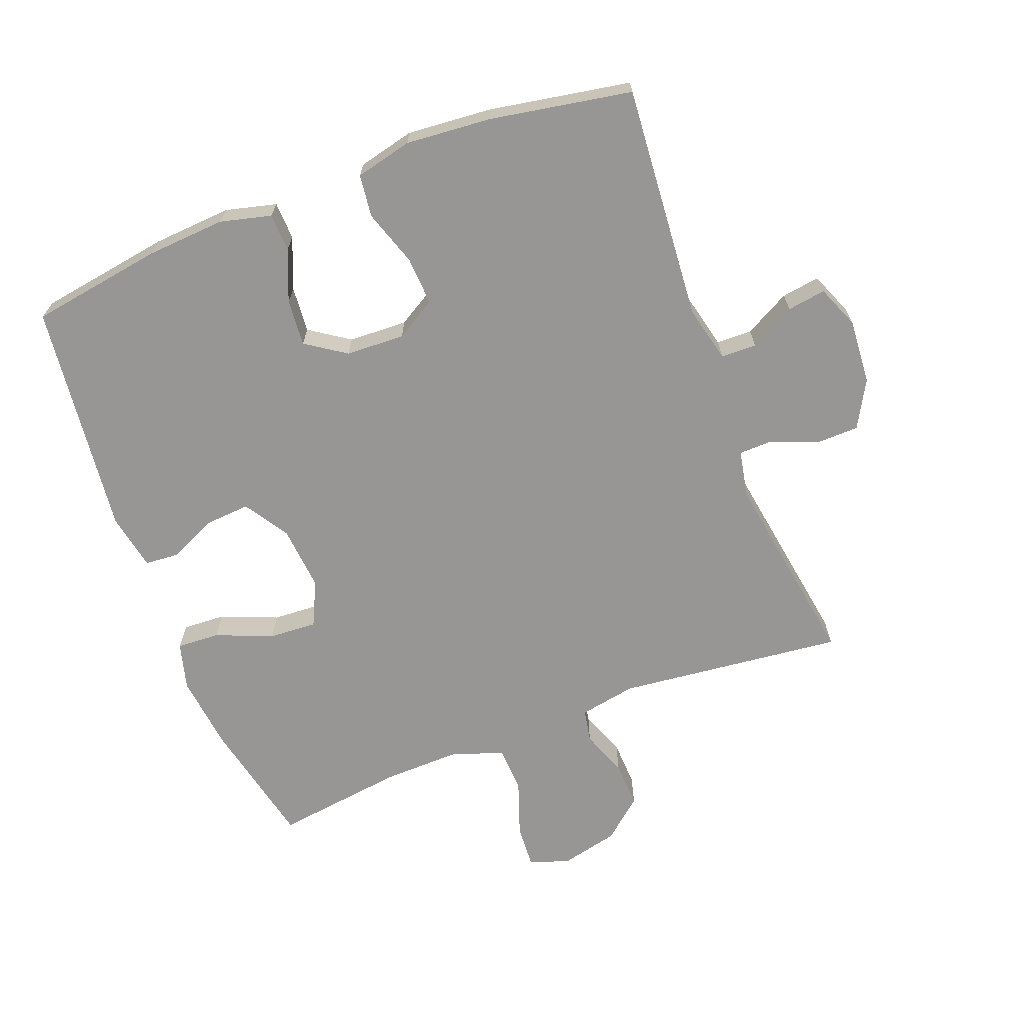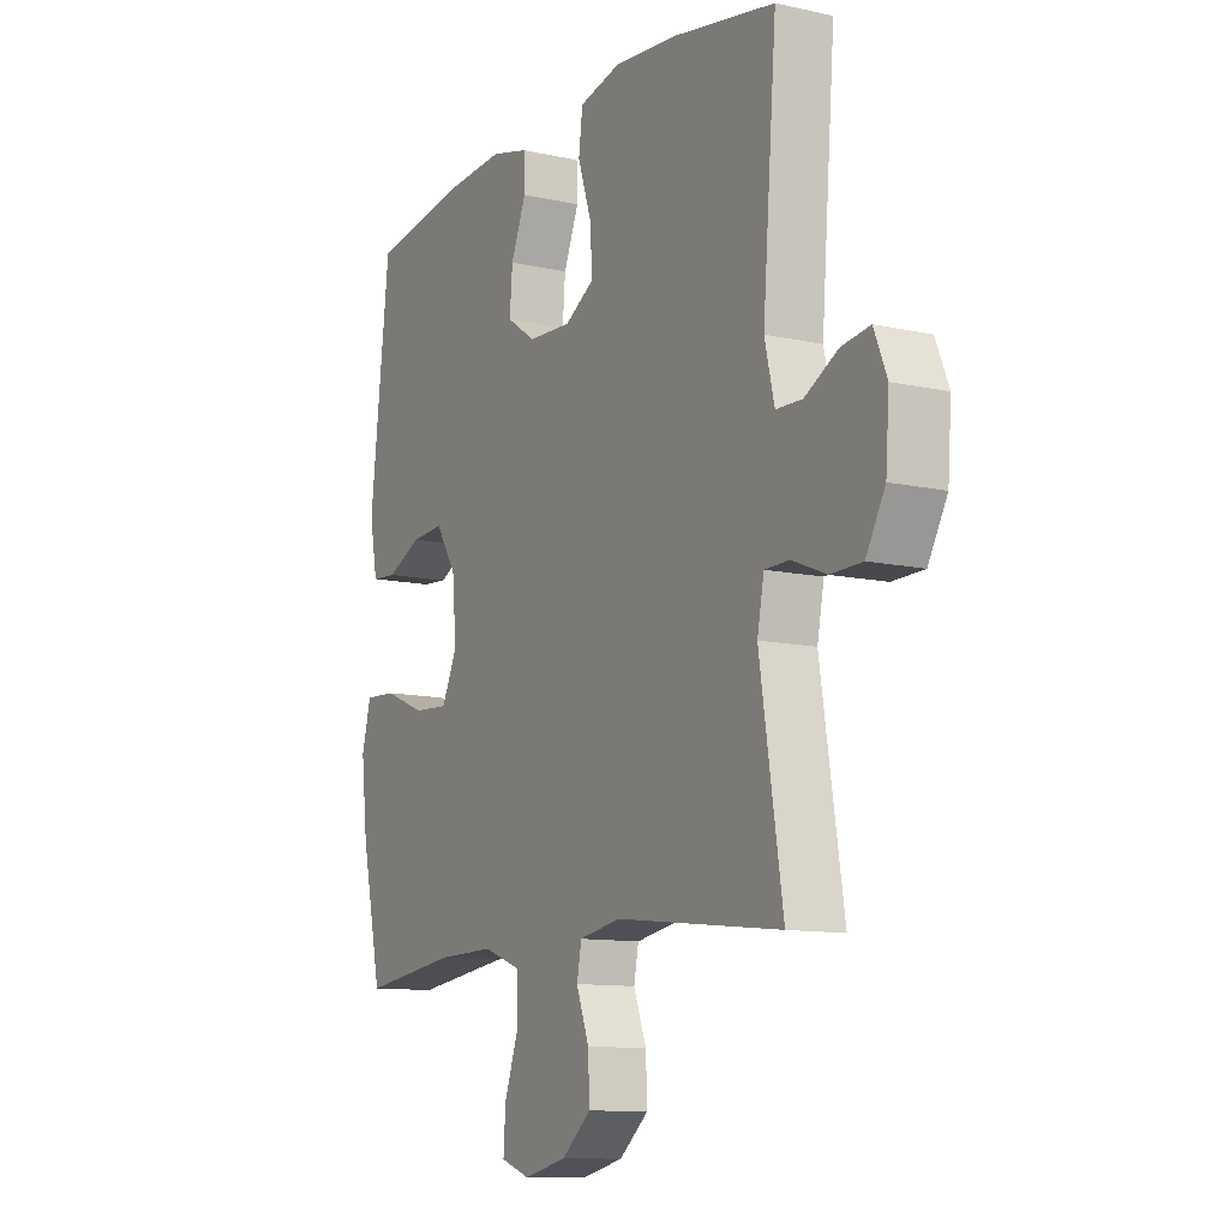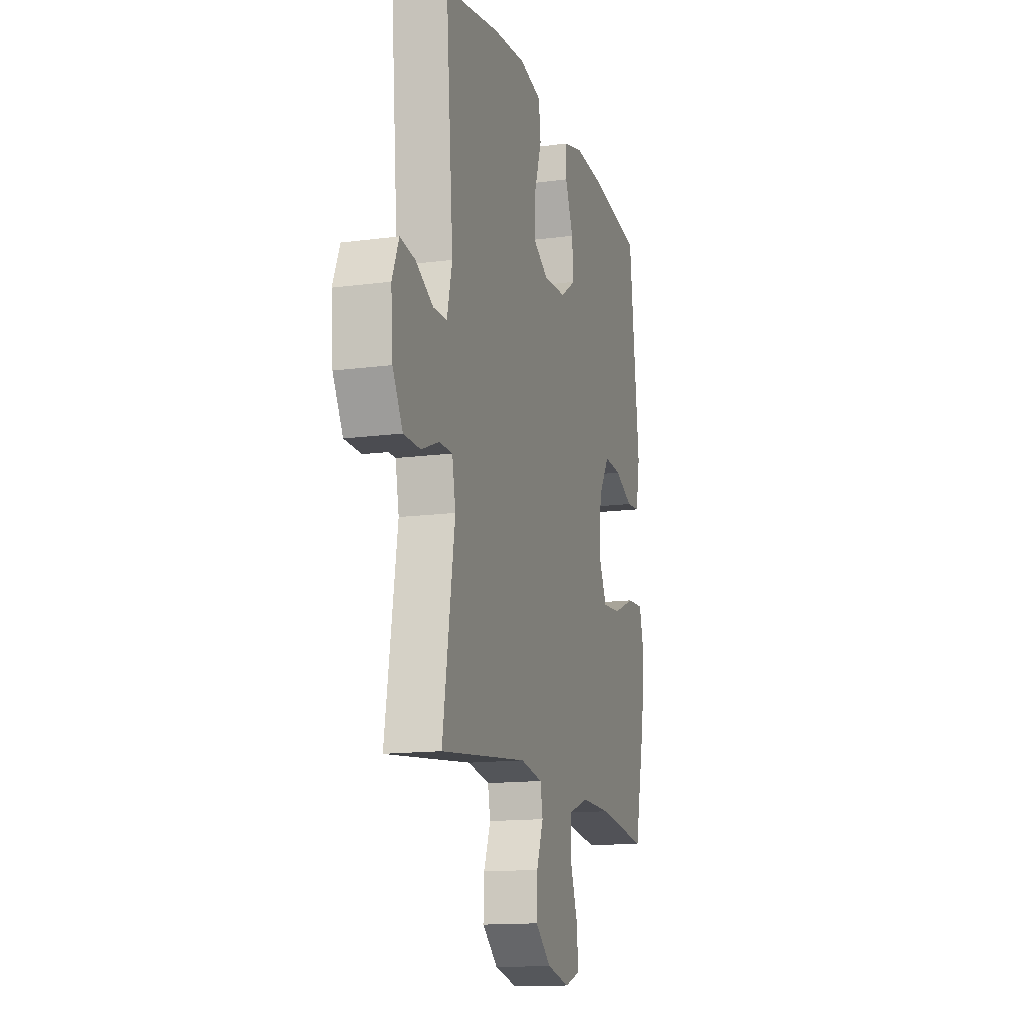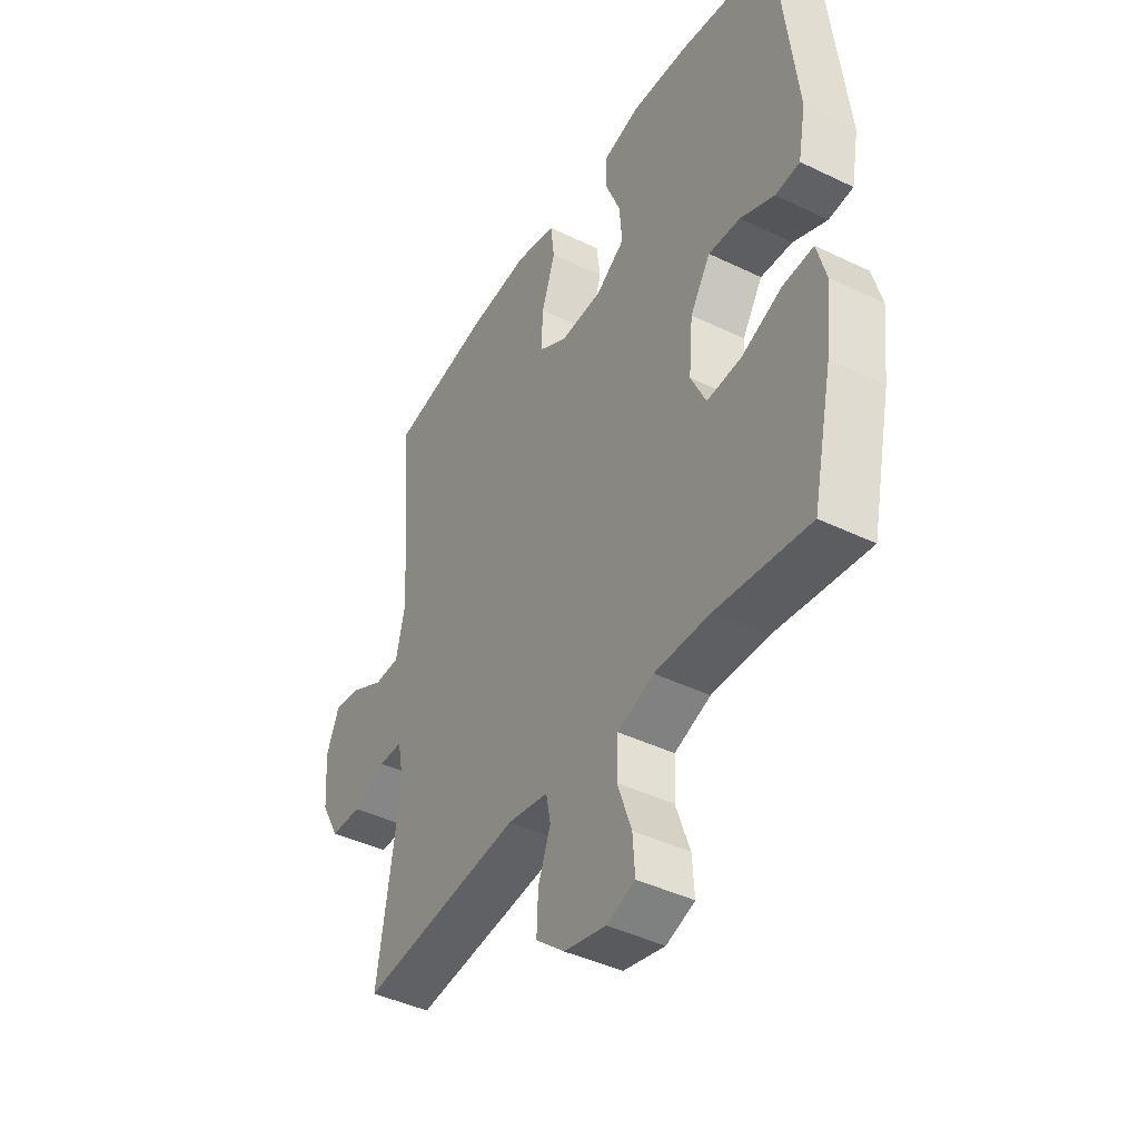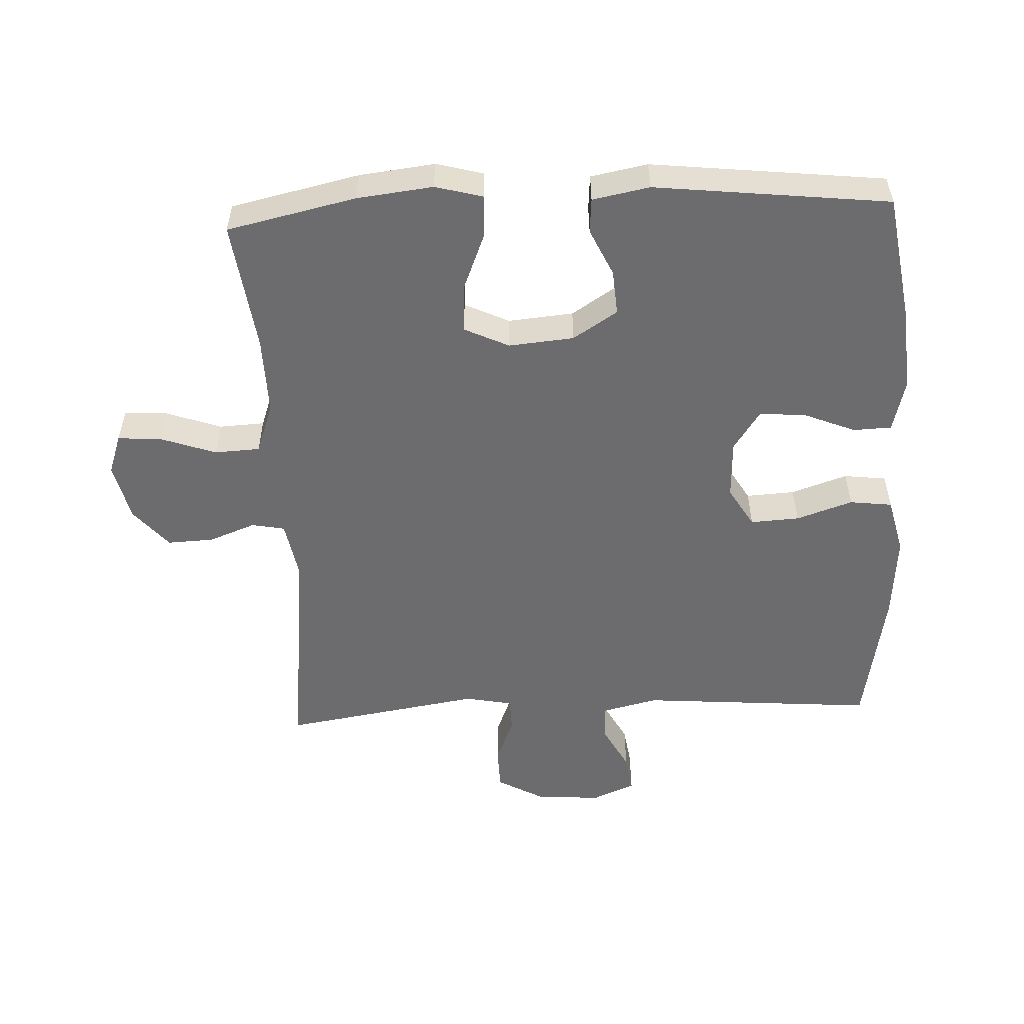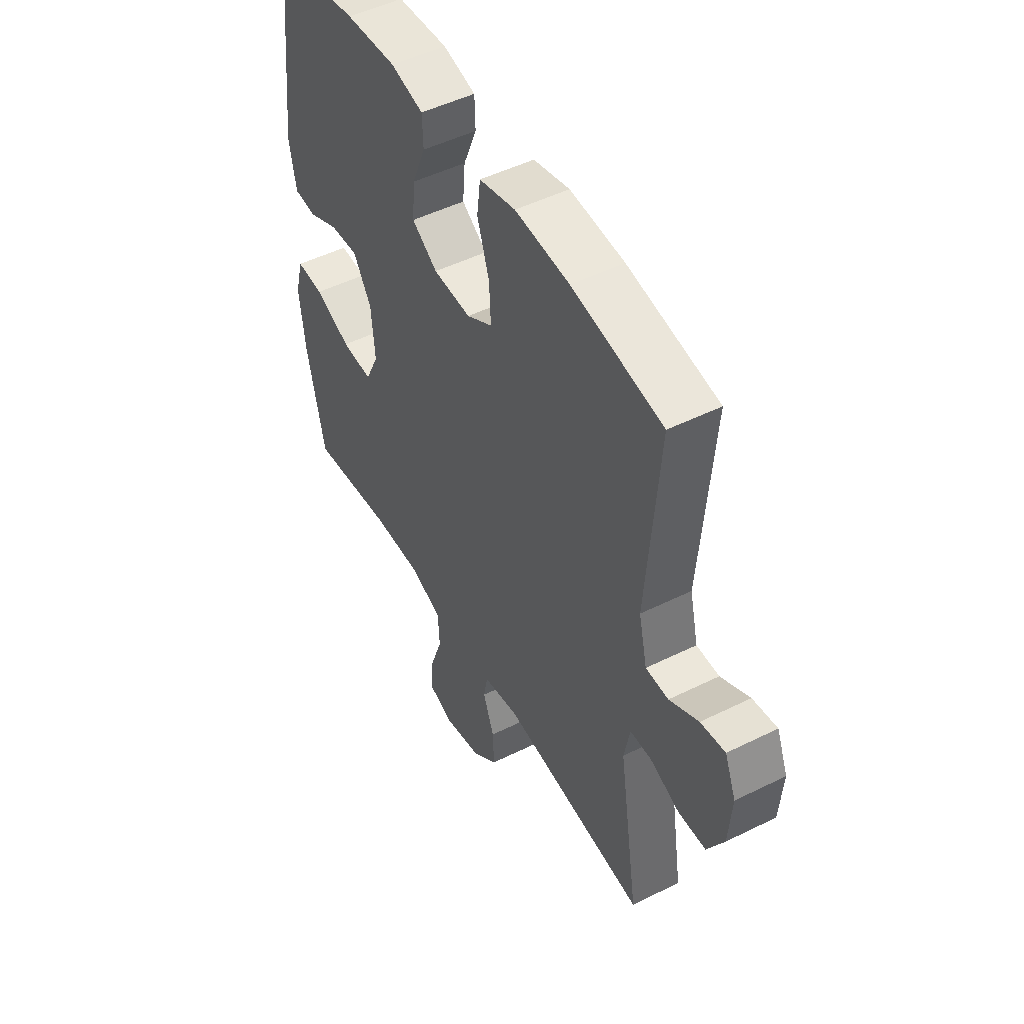
<metadata>
{"format":"obj","ext":"obj","renderer":"f3d","projection":"perspective","resolution":1024,"background":"white","views":[{"elev":-67.8,"azim":21.0,"up":"+Y"},{"elev":-11.0,"azim":61.1,"up":"+Z"},{"elev":-14.2,"azim":106.4,"up":"+Z"},{"elev":-42.6,"azim":-120.0,"up":"+Z"},{"elev":-53.8,"azim":-87.3,"up":"+Y"},{"elev":49.3,"azim":61.2,"up":"+Z"}]}
</metadata>
<code>
o path470
v 0.4342 0.0375 -0.1713
v 0.4485 0.0375 -0.09785
v 0.5005 0.0375 -0.09683
v 0.5725 0.0375 -0.1259
v 0.6392 0.0375 -0.1243
v 0.6794 0.0375 -0.05191
v 0.6869 0.0375 0.04897
v 0.6595 0.0375 0.1155
v 0.5998 0.0375 0.1068
v 0.5292 0.0375 0.069
v 0.474 0.0375 0.07032
v 0.4533 0.0375 0.1578
v 0.4827 0.0375 0.5227
v 0.2627 0.0375 0.5621
v 0.1304 0.0375 0.5731
v 0.04244 0.0375 0.5522
v 0.03427 0.0375 0.4864
v 0.06333 0.0375 0.3992
v 0.06756 0.0375 0.3237
v 0.00495 0.0375 0.2865
v -0.08636 0.0375 0.2905
v -0.1482 0.0375 0.3322
v -0.1422 0.0375 0.4044
v -0.1097 0.0375 0.4838
v -0.1118 0.0375 0.5432
v -0.1909 0.0375 0.5631
v -0.3136 0.0375 0.555
v -0.5192 0.0375 0.5227
v -0.5607 0.0375 0.1601
v -0.544 0.0375 0.07182
v -0.4905 0.0375 0.06762
v -0.4171 0.0375 0.1014
v -0.3479 0.0375 0.1065
v -0.3039 0.0375 0.03764
v -0.2949 0.0375 -0.06322
v -0.3277 0.0375 -0.1326
v -0.4022 0.0375 -0.128
v -0.4902 0.0375 -0.09214
v -0.5568 0.0375 -0.08867
v -0.5764 0.0375 -0.1621
v -0.5629 0.0375 -0.2798
v -0.5192 0.0375 -0.479
v -0.3172 0.0375 -0.4526
v -0.1965 0.0375 -0.4502
v -0.118 0.0375 -0.4787
v -0.1145 0.0375 -0.5488
v -0.1449 0.0375 -0.6349
v -0.1495 0.0375 -0.7024
v -0.08796 0.0375 -0.724
v 0.002279 0.0375 -0.7031
v 0.06447 0.0375 -0.6505
v 0.06145 0.0375 -0.5787
v 0.03445 0.0375 -0.5069
v 0.04427 0.0375 -0.4558
v 0.1326 0.0375 -0.4399
v 0.4827 0.0375 -0.479
v 0.4342 -0.0375 -0.1713
v 0.4485 -0.0375 -0.09785
v 0.5005 -0.0375 -0.09683
v 0.5725 -0.0375 -0.1259
v 0.6392 -0.0375 -0.1243
v 0.6794 -0.0375 -0.05191
v 0.6869 -0.0375 0.04897
v 0.6595 -0.0375 0.1155
v 0.5998 -0.0375 0.1068
v 0.5292 -0.0375 0.069
v 0.474 -0.0375 0.07032
v 0.4533 -0.0375 0.1578
v 0.4827 -0.0375 0.5227
v 0.2627 -0.0375 0.5621
v 0.1304 -0.0375 0.5731
v 0.04244 -0.0375 0.5522
v 0.03427 -0.0375 0.4864
v 0.06333 -0.0375 0.3992
v 0.06756 -0.0375 0.3237
v 0.00495 -0.0375 0.2865
v -0.08636 -0.0375 0.2905
v -0.1482 -0.0375 0.3322
v -0.1422 -0.0375 0.4044
v -0.1097 -0.0375 0.4838
v -0.1118 -0.0375 0.5432
v -0.1909 -0.0375 0.5631
v -0.3136 -0.0375 0.555
v -0.5192 -0.0375 0.5227
v -0.5607 -0.0375 0.1601
v -0.544 -0.0375 0.07182
v -0.4905 -0.0375 0.06762
v -0.4171 -0.0375 0.1014
v -0.3479 -0.0375 0.1065
v -0.3039 -0.0375 0.03764
v -0.2949 -0.0375 -0.06322
v -0.3277 -0.0375 -0.1326
v -0.4022 -0.0375 -0.128
v -0.4902 -0.0375 -0.09214
v -0.5568 -0.0375 -0.08867
v -0.5764 -0.0375 -0.1621
v -0.5629 -0.0375 -0.2798
v -0.5192 -0.0375 -0.479
v -0.3172 -0.0375 -0.4526
v -0.1965 -0.0375 -0.4502
v -0.118 -0.0375 -0.4787
v -0.1145 -0.0375 -0.5488
v -0.1449 -0.0375 -0.6349
v -0.1495 -0.0375 -0.7024
v -0.08796 -0.0375 -0.724
v 0.002279 -0.0375 -0.7031
v 0.06447 -0.0375 -0.6505
v 0.06145 -0.0375 -0.5787
v 0.03445 -0.0375 -0.5069
v 0.04427 -0.0375 -0.4558
v 0.1326 -0.0375 -0.4399
v 0.4827 -0.0375 -0.479
v -0.1495 0.0375 -0.7024
v -0.1495 0.0375 -0.7024
v -0.08796 0.0375 -0.724
v 0.002279 0.0375 -0.7031
v 0.06447 0.0375 -0.6505
v -0.1449 0.0375 -0.6349
v 0.06145 0.0375 -0.5787
v -0.1145 0.0375 -0.5488
v 0.03445 0.0375 -0.5069
v -0.118 0.0375 -0.4787
v -0.118 0.0375 -0.4787
v 0.04427 0.0375 -0.4558
v 0.04427 0.0375 -0.4558
v -0.1965 0.0375 -0.4502
v -0.5192 0.0375 -0.479
v -0.5192 0.0375 -0.479
v -0.3172 0.0375 -0.4526
v 0.1326 0.0375 -0.4399
v 0.4827 0.0375 -0.479
v 0.4827 0.0375 -0.479
v -0.5629 0.0375 -0.2798
v 0.4342 0.0375 -0.1713
v -0.5764 0.0375 -0.1621
v 0.4485 0.0375 -0.09785
v 0.4485 0.0375 -0.09785
v -0.5568 0.0375 -0.08867
v -0.5568 0.0375 -0.08867
v -0.3277 0.0375 -0.1326
v -0.3277 0.0375 -0.1326
v -0.4022 0.0375 -0.128
v -0.2949 0.0375 -0.06322
v -0.4902 0.0375 -0.09214
v 0.5005 0.0375 -0.09683
v 0.5725 0.0375 -0.1259
v 0.6392 0.0375 -0.1243
v 0.6794 0.0375 -0.05191
v -0.3039 0.0375 0.03764
v 0.6869 0.0375 0.04897
v -0.3479 0.0375 0.1065
v -0.3479 0.0375 0.1065
v 0.5292 0.0375 0.069
v 0.474 0.0375 0.07032
v 0.474 0.0375 0.07032
v 0.6595 0.0375 0.1155
v 0.6595 0.0375 0.1155
v -0.544 0.0375 0.07182
v -0.544 0.0375 0.07182
v -0.4905 0.0375 0.06762
v -0.4171 0.0375 0.1014
v 0.5998 0.0375 0.1068
v 0.4533 0.0375 0.1578
v -0.5607 0.0375 0.1601
v 0.00495 0.0375 0.2865
v -0.08636 0.0375 0.2905
v 0.06756 0.0375 0.3237
v 0.06756 0.0375 0.3237
v -0.1482 0.0375 0.3322
v -0.1482 0.0375 0.3322
v 0.06333 0.0375 0.3992
v -0.1422 0.0375 0.4044
v 0.03427 0.0375 0.4864
v -0.1097 0.0375 0.4838
v -0.5192 0.0375 0.5227
v -0.5192 0.0375 0.5227
v -0.1118 0.0375 0.5432
v -0.1118 0.0375 0.5432
v 0.04244 0.0375 0.5522
v 0.04244 0.0375 0.5522
v 0.4827 0.0375 0.5227
v 0.4827 0.0375 0.5227
v -0.3136 0.0375 0.555
v 0.2627 0.0375 0.5621
v -0.1909 0.0375 0.5631
v 0.1304 0.0375 0.5731
v -0.1495 -0.0375 -0.7024
v -0.1495 -0.0375 -0.7024
v -0.08796 -0.0375 -0.724
v 0.002279 -0.0375 -0.7031
v 0.06447 -0.0375 -0.6505
v -0.1449 -0.0375 -0.6349
v 0.06145 -0.0375 -0.5787
v -0.1145 -0.0375 -0.5488
v 0.03445 -0.0375 -0.5069
v -0.118 -0.0375 -0.4787
v -0.118 -0.0375 -0.4787
v 0.04427 -0.0375 -0.4558
v 0.04427 -0.0375 -0.4558
v -0.1965 -0.0375 -0.4502
v -0.5192 -0.0375 -0.479
v -0.5192 -0.0375 -0.479
v -0.3172 -0.0375 -0.4526
v 0.1326 -0.0375 -0.4399
v 0.4827 -0.0375 -0.479
v 0.4827 -0.0375 -0.479
v -0.5629 -0.0375 -0.2798
v 0.4342 -0.0375 -0.1713
v -0.5764 -0.0375 -0.1621
v 0.4485 -0.0375 -0.09785
v 0.4485 -0.0375 -0.09785
v -0.5568 -0.0375 -0.08867
v -0.5568 -0.0375 -0.08867
v -0.3277 -0.0375 -0.1326
v -0.3277 -0.0375 -0.1326
v -0.4022 -0.0375 -0.128
v -0.2949 -0.0375 -0.06322
v -0.4902 -0.0375 -0.09214
v 0.5005 -0.0375 -0.09683
v 0.5725 -0.0375 -0.1259
v 0.6392 -0.0375 -0.1243
v 0.6794 -0.0375 -0.05191
v -0.3039 -0.0375 0.03764
v 0.6869 -0.0375 0.04897
v -0.3479 -0.0375 0.1065
v -0.3479 -0.0375 0.1065
v 0.5292 -0.0375 0.069
v 0.474 -0.0375 0.07032
v 0.474 -0.0375 0.07032
v 0.6595 -0.0375 0.1155
v 0.6595 -0.0375 0.1155
v -0.544 -0.0375 0.07182
v -0.544 -0.0375 0.07182
v -0.4905 -0.0375 0.06762
v -0.4171 -0.0375 0.1014
v 0.5998 -0.0375 0.1068
v 0.4533 -0.0375 0.1578
v -0.5607 -0.0375 0.1601
v 0.00495 -0.0375 0.2865
v -0.08636 -0.0375 0.2905
v 0.06756 -0.0375 0.3237
v 0.06756 -0.0375 0.3237
v -0.1482 -0.0375 0.3322
v -0.1482 -0.0375 0.3322
v 0.06333 -0.0375 0.3992
v -0.1422 -0.0375 0.4044
v 0.03427 -0.0375 0.4864
v -0.1097 -0.0375 0.4838
v -0.5192 -0.0375 0.5227
v -0.5192 -0.0375 0.5227
v -0.1118 -0.0375 0.5432
v -0.1118 -0.0375 0.5432
v 0.04244 -0.0375 0.5522
v 0.04244 -0.0375 0.5522
v 0.4827 -0.0375 0.5227
v 0.4827 -0.0375 0.5227
v -0.3136 -0.0375 0.555
v 0.2627 -0.0375 0.5621
v -0.1909 -0.0375 0.5631
v 0.1304 -0.0375 0.5731
f 198 214 200
f 253 247 260
f 193 194 190
f 239 223 217
f 257 249 225
f 258 245 241
f 219 227 228
f 238 235 249
f 209 216 218
f 220 227 219
f 240 223 239
f 243 225 240
f 200 214 203
f 248 259 246
f 234 238 232
f 235 238 234
f 198 217 214
f 224 227 222
f 237 239 228
f 208 239 204
f 195 196 194
f 198 200 196
f 204 239 217
f 192 190 194
f 214 216 203
f 198 196 195
f 208 204 205
f 203 216 207
f 230 236 224
f 243 257 225
f 246 257 243
f 189 192 187
f 257 246 259
f 228 239 210
f 225 249 235
f 221 222 220
f 190 192 189
f 245 260 247
f 260 245 258
f 209 218 212
f 219 228 210
f 240 225 223
f 207 216 209
f 227 224 236
f 258 241 237
f 193 190 191
f 210 239 208
f 258 237 255
f 241 239 237
f 222 227 220
f 203 207 201
f 195 194 193
f 204 217 198
f 251 259 248
f 114 49 105 188
f 49 50 106 105
f 50 51 107 106
f 47 48 104 103
f 51 52 108 107
f 46 47 103 102
f 52 53 109 108
f 123 46 102 197
f 53 125 199 109
f 44 45 101 100
f 128 43 99 202
f 54 55 111 110
f 43 44 100 99
f 55 132 206 111
f 41 42 98 97
f 56 1 57 112
f 40 41 97 96
f 1 137 211 57
f 139 40 96 213
f 141 37 93 215
f 35 36 92 91
f 38 39 95 94
f 37 38 94 93
f 3 4 60 59
f 4 5 61 60
f 5 6 62 61
f 2 3 59 58
f 34 35 91 90
f 6 7 63 62
f 152 34 90 226
f 10 155 229 66
f 7 157 231 63
f 159 31 87 233
f 31 32 88 87
f 9 10 66 65
f 8 9 65 64
f 11 12 68 67
f 29 30 86 85
f 32 33 89 88
f 20 21 77 76
f 168 20 76 242
f 21 170 244 77
f 18 19 75 74
f 22 23 79 78
f 17 18 74 73
f 23 24 80 79
f 176 29 85 250
f 24 178 252 80
f 180 17 73 254
f 12 182 256 68
f 27 28 84 83
f 13 14 70 69
f 26 27 83 82
f 25 26 82 81
f 15 16 72 71
f 14 15 71 70
f 124 126 140
f 179 186 173
f 119 116 120
f 165 143 149
f 183 151 175
f 184 167 171
f 145 154 153
f 164 175 161
f 135 144 142
f 146 145 153
f 166 165 149
f 169 166 151
f 126 129 140
f 174 172 185
f 160 158 164
f 161 160 164
f 124 140 143
f 150 148 153
f 163 154 165
f 134 130 165
f 121 120 122
f 124 122 126
f 130 143 165
f 118 120 116
f 140 129 142
f 124 121 122
f 134 131 130
f 129 133 142
f 156 150 162
f 169 151 183
f 172 169 183
f 115 113 118
f 183 185 172
f 154 136 165
f 151 161 175
f 147 146 148
f 116 115 118
f 171 173 186
f 186 184 171
f 135 138 144
f 145 136 154
f 166 149 151
f 133 135 142
f 153 162 150
f 184 163 167
f 119 117 116
f 136 134 165
f 184 181 163
f 167 163 165
f 148 146 153
f 129 127 133
f 121 119 120
f 130 124 143
f 177 174 185

</code>
